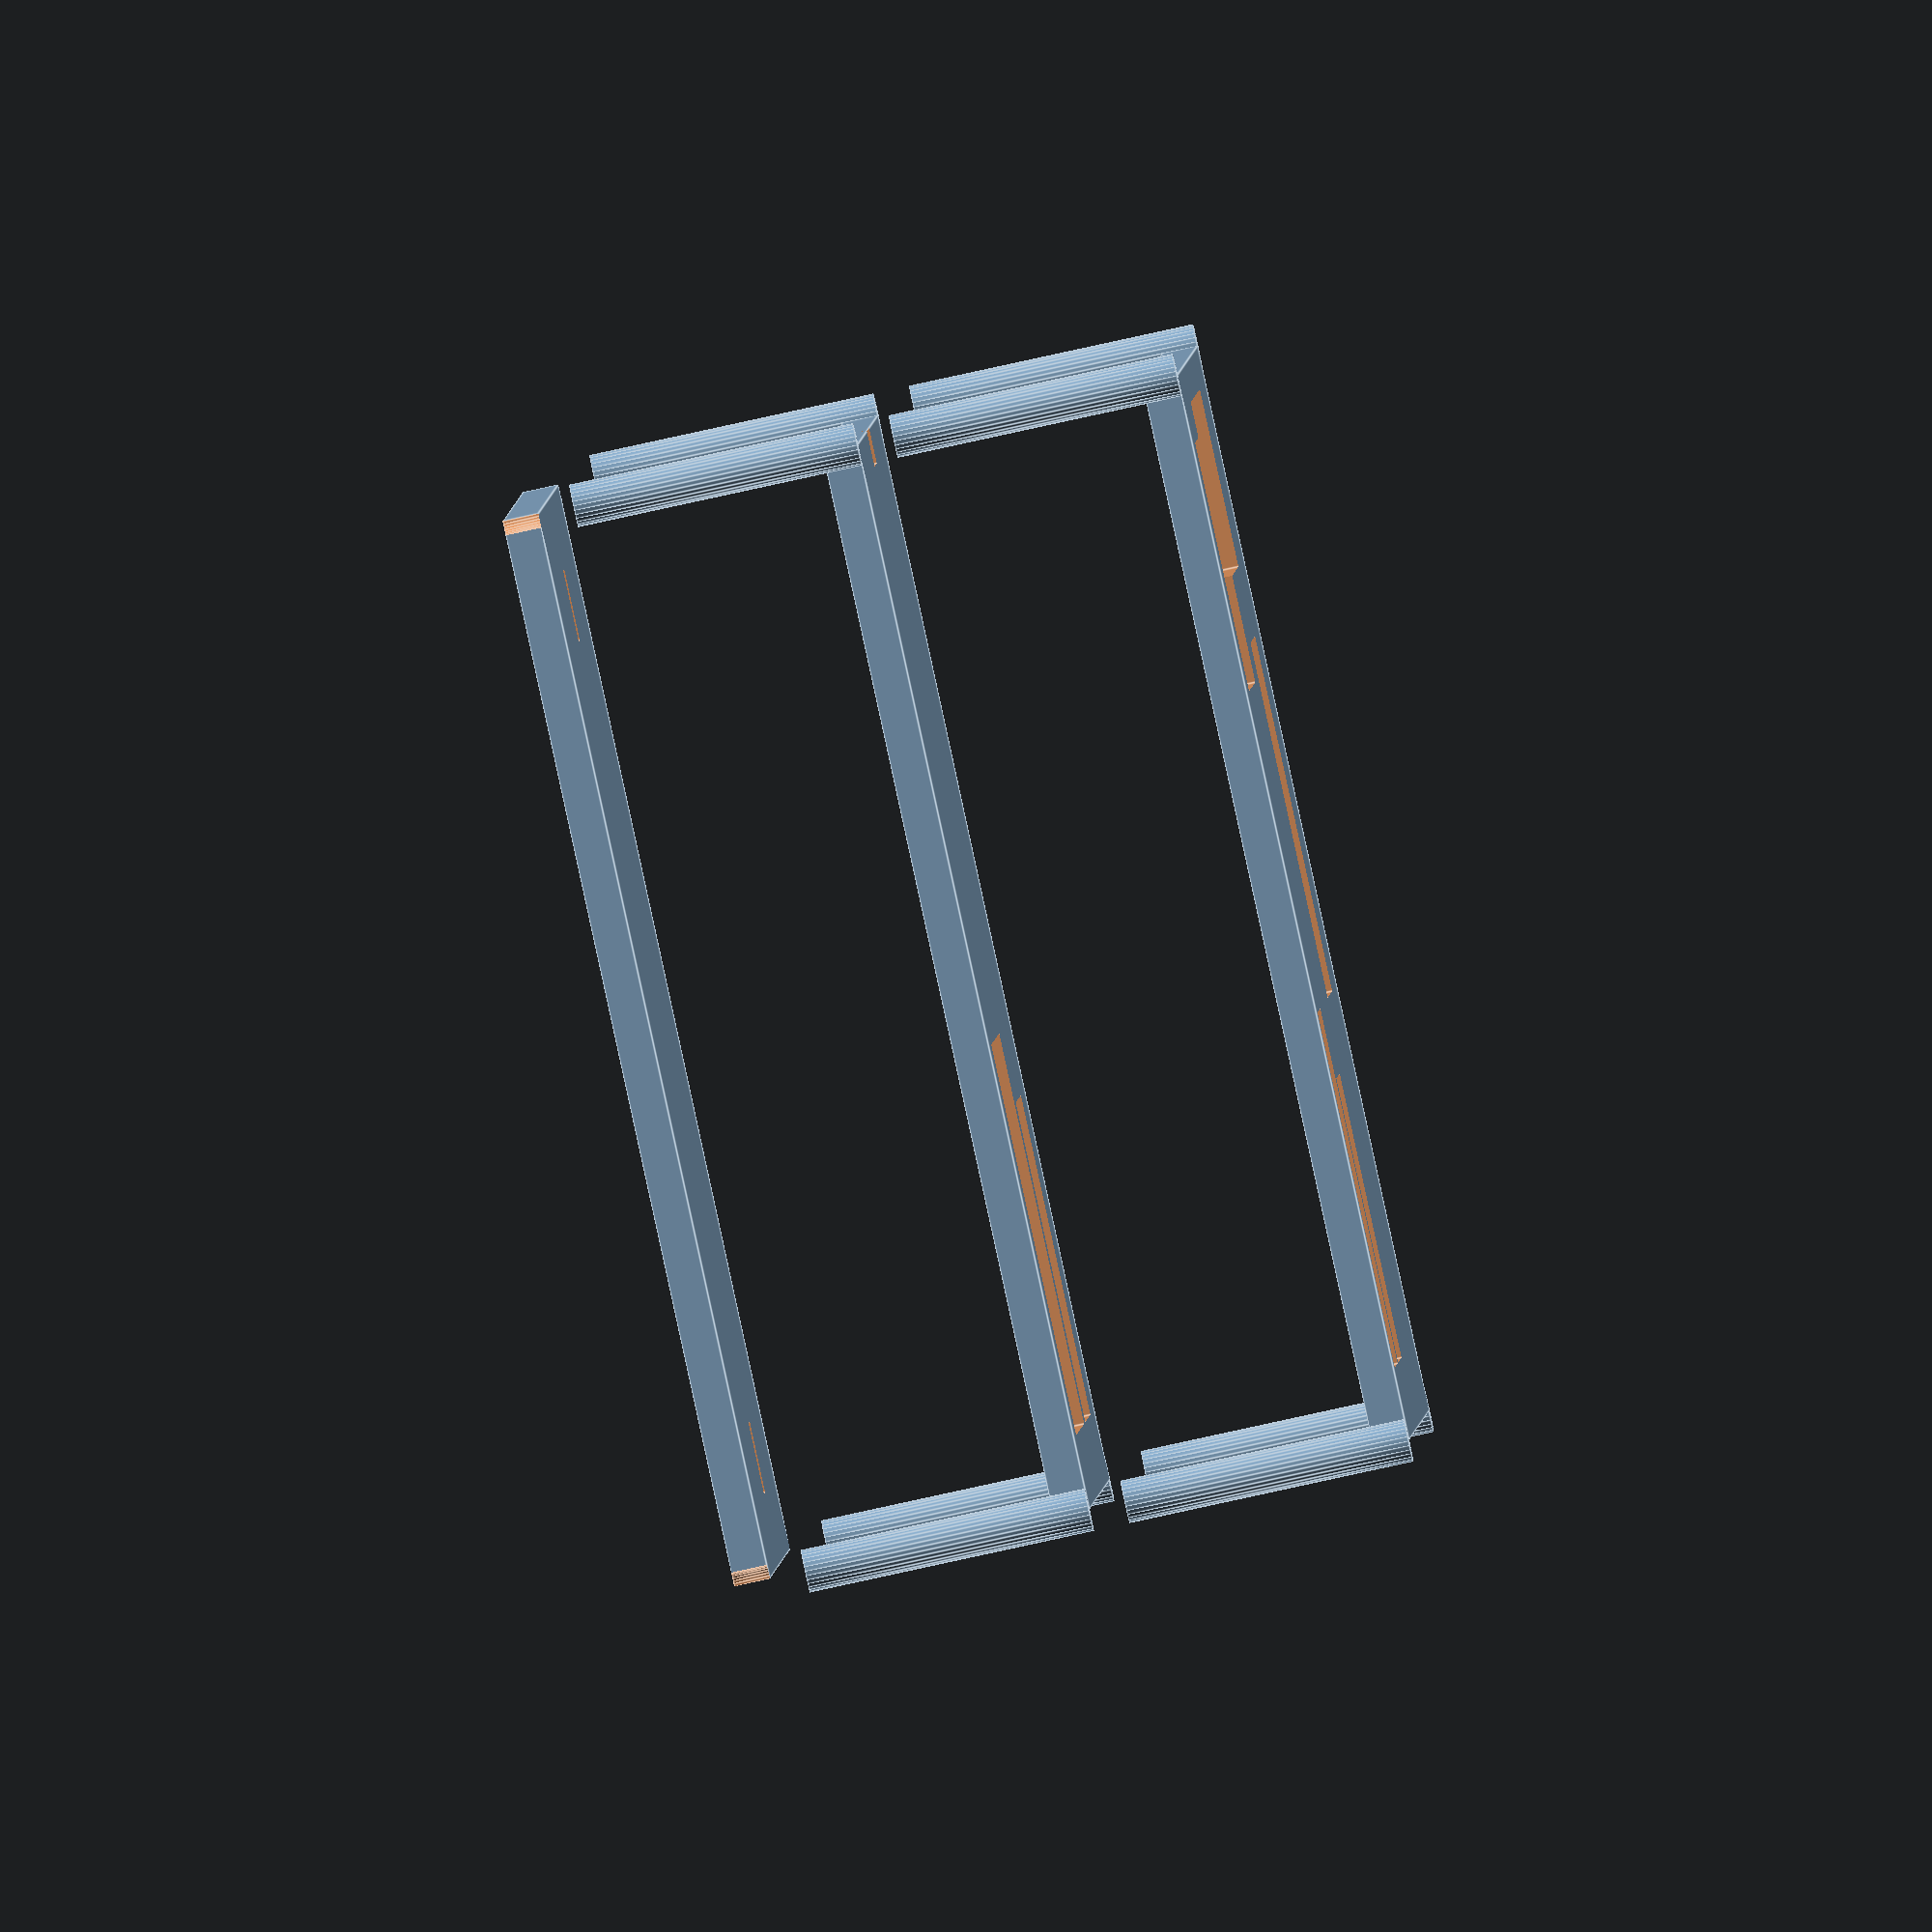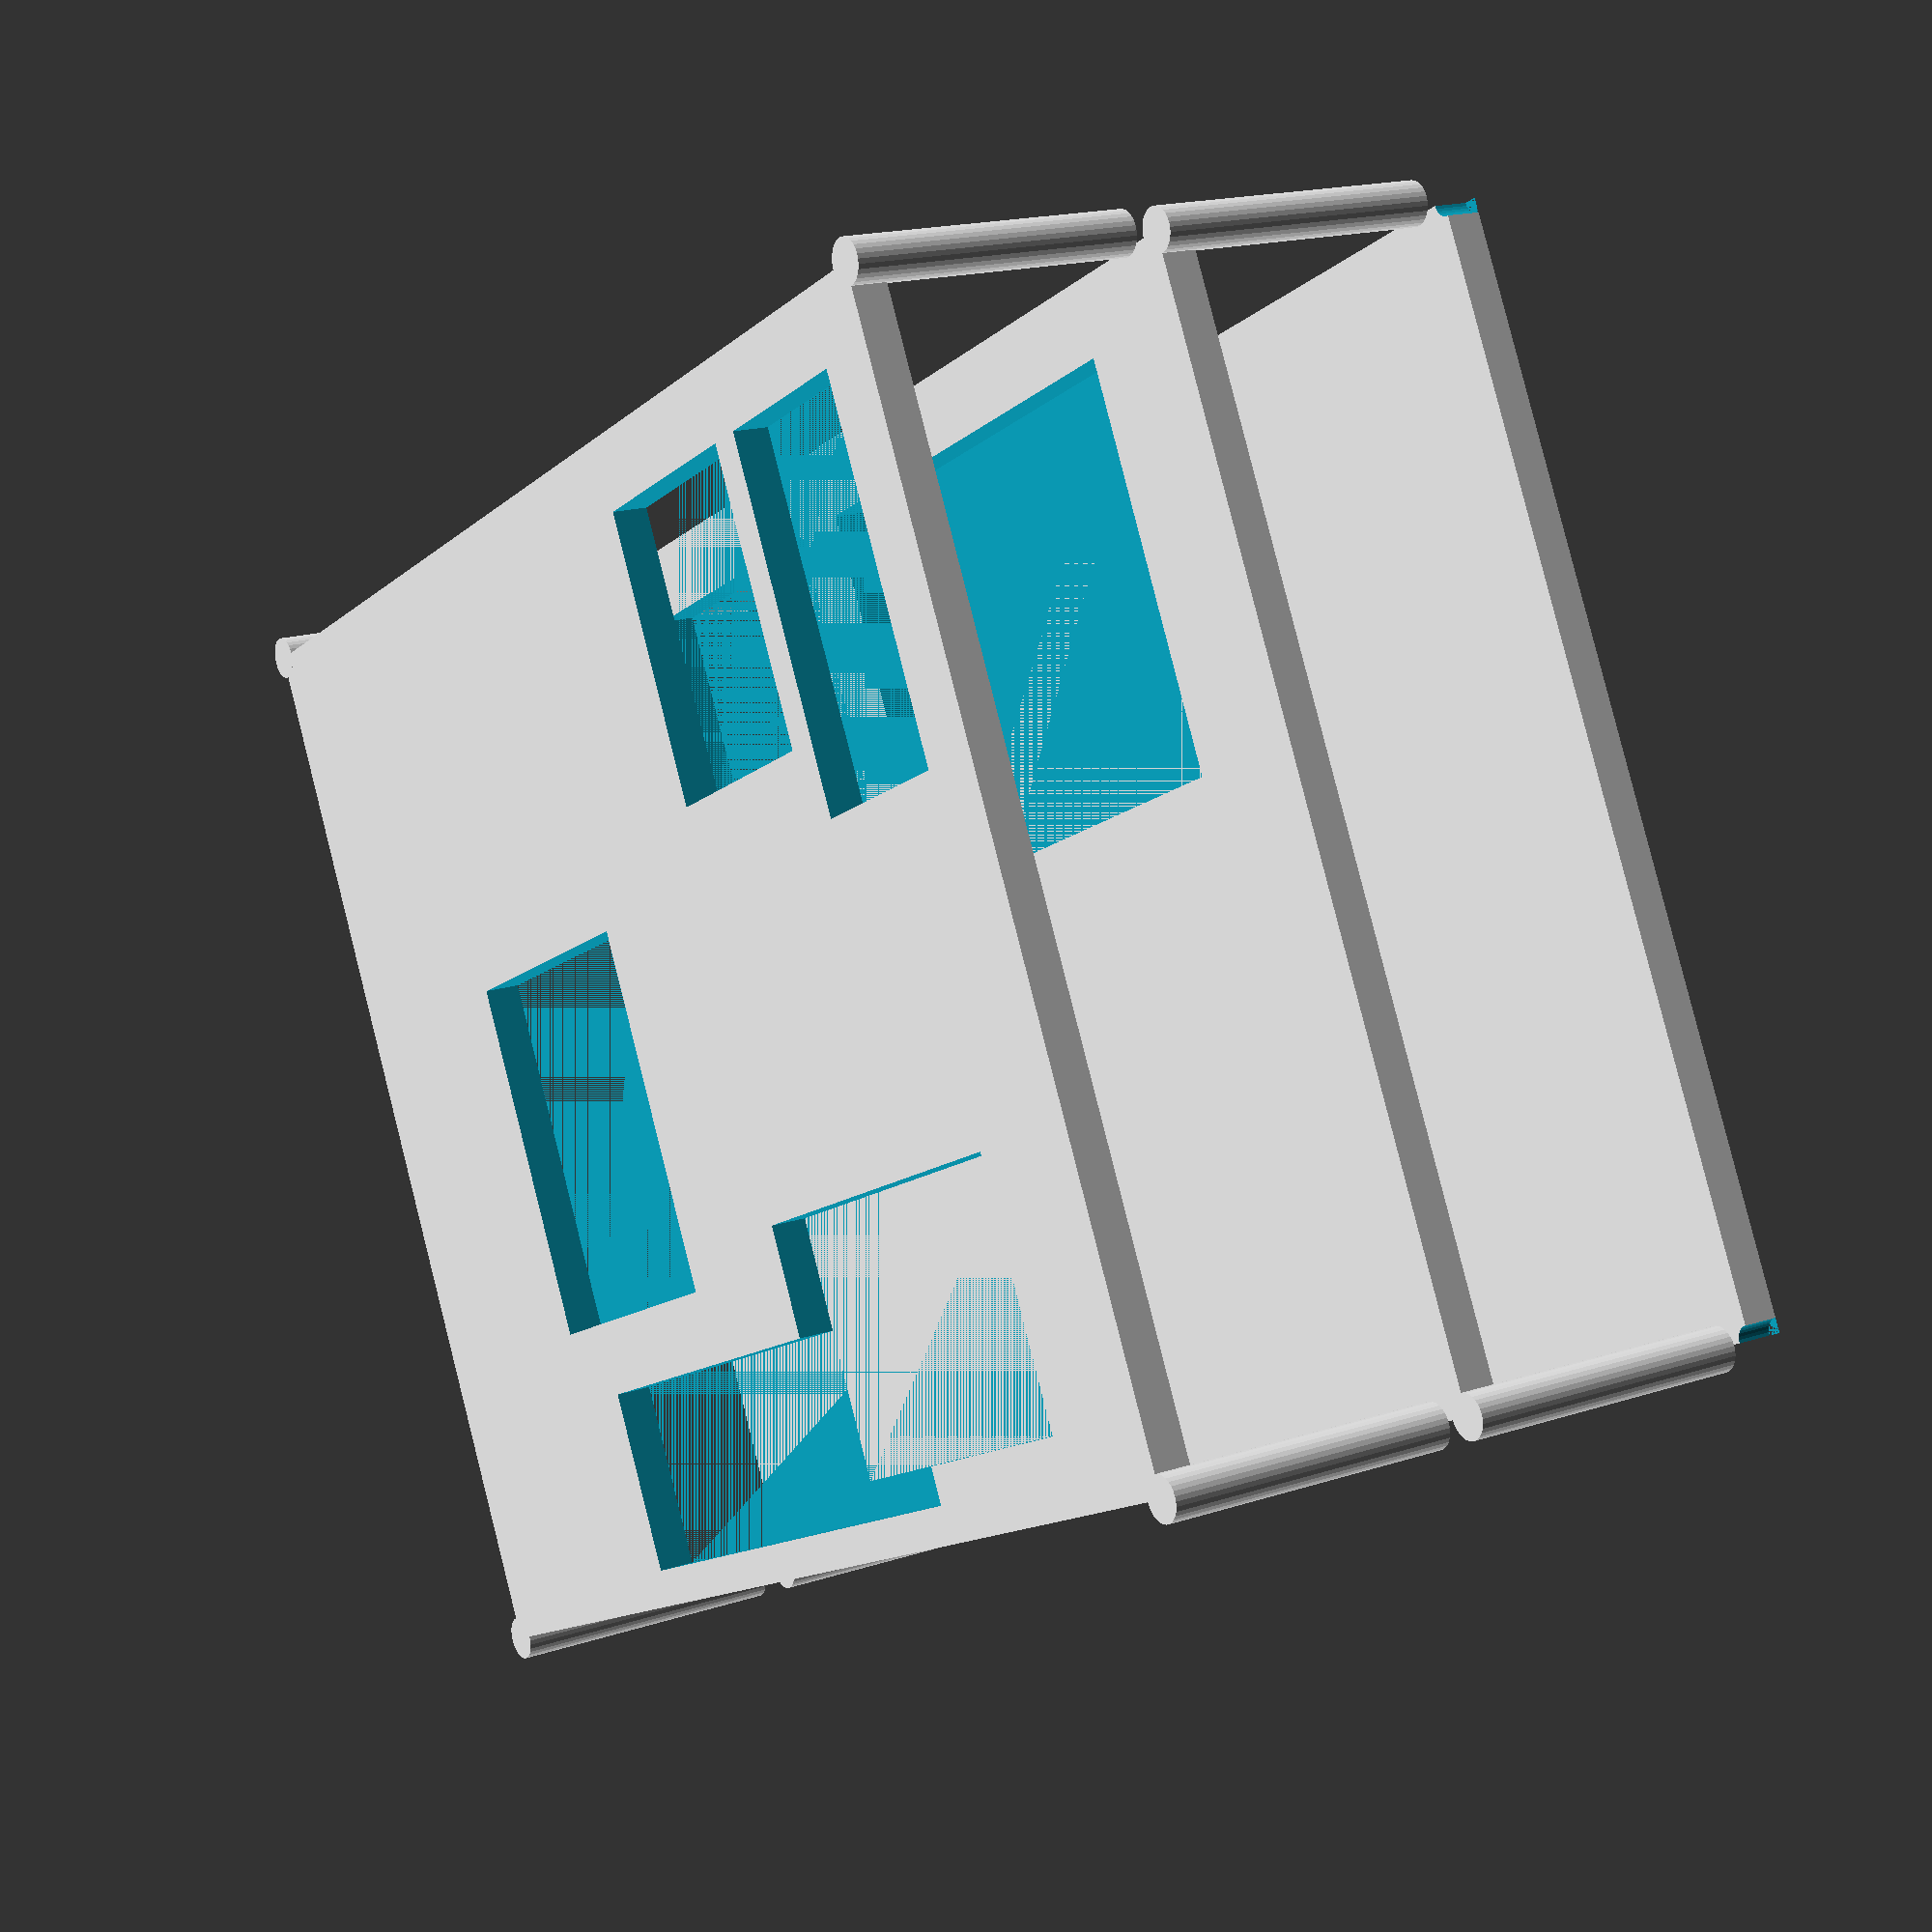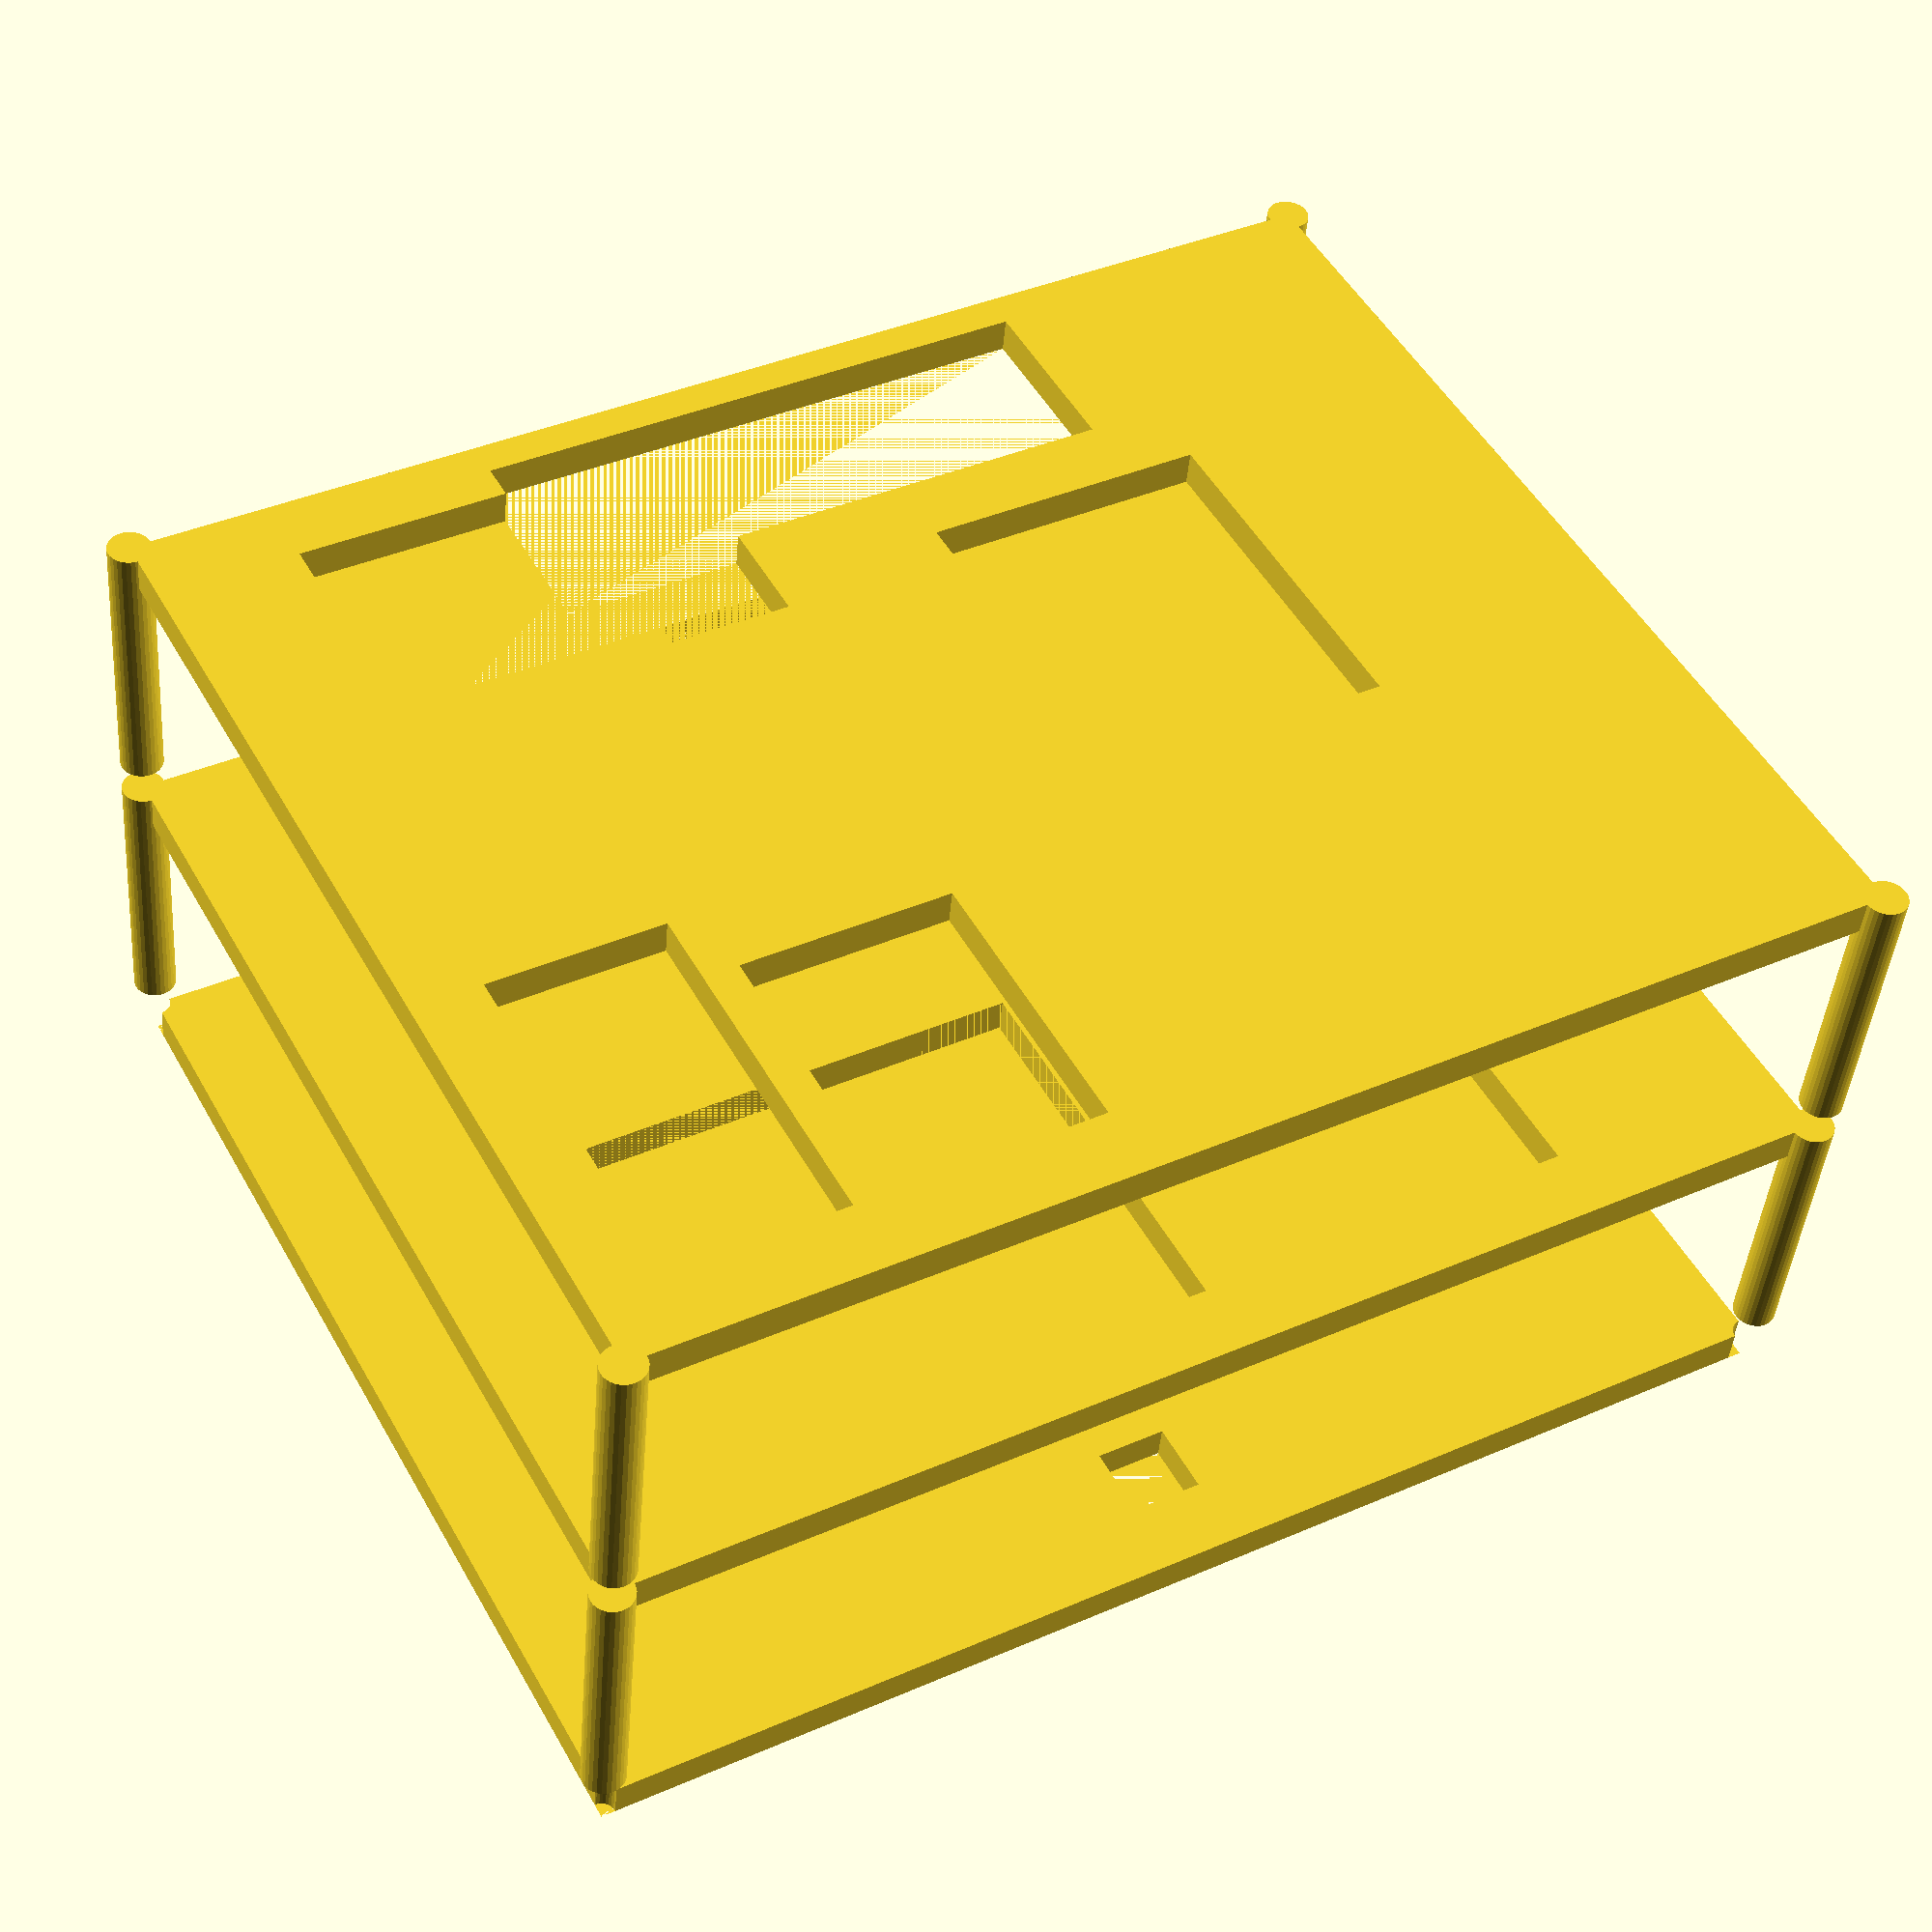
<openscad>
// Agri-Bot Modular Chassis in OpenSCAD
// Compact length, expandable vertically, screw-stacked layers

//////////////////// PARAMETERS ////////////////////
length = 180;     // Compact length of the chassis
width = 150;      // Width of each layer
layerHeight = 5;  // Thickness of each layer
spacerHeight = 40; // Height between layers
screwHoleRadius = 2;
numSpacers = 4;   // Four corners

module screwHoleGrid() {
  for (x = [0, length])
    for (y = [0, width])
      translate([x, y, 0])
        cylinder(h = layerHeight + 1, r = screwHoleRadius, $fn = 30);
}

module baseLayer() {
  difference() {
    cube([length, width, layerHeight]);
    screwHoleGrid();
    // Motor wire holes
    translate([length/2 - 5, 10, 0]) cube([10, 10, layerHeight + 1]);
    translate([length/2 - 5, width - 20, 0]) cube([10, 10, layerHeight + 1]);
  }
}

module controlLayer() {
  difference() {
    cube([length, width, layerHeight]);
    screwHoleGrid();
    // Arduino UNO slot (68.6 x 53.4mm)
    translate([20, 10, 0]) cube([70, 55, layerHeight + 1]);
    // L298N slot (43 x 43mm)
    translate([100, 10, 0]) cube([45, 45, layerHeight + 1]);
    // Ultrasonic cutout (20x40mm)
    translate([length/2 - 10, width - 5, 0]) cube([20, 5, layerHeight + 1]);
  }
}

module sensorLayer() {
  difference() {
    cube([length, width, layerHeight]);
    screwHoleGrid();
    // ESP32 slot (25x50mm)
    translate([10, 10, 0]) cube([25, 50, layerHeight + 1]);
    // ESP32-CAM + servo base
    translate([40, 10, 0]) cube([30, 40, layerHeight + 1]);
    // LCD (16x2) cutout (80x25mm)
    translate([length/2 - 40, width - 30, 0]) cube([80, 25, layerHeight + 1]);
    // Relay or battery slot
    translate([100, 60, 0]) cube([40, 50, layerHeight + 1]);
    // Breadboard area
    translate([20, width - 45, 0]) cube([55, 35, layerHeight + 1]);
  }
}

module standoffs() {
  for (x = [0, length])
    for (y = [0, width])
      translate([x, y, layerHeight])
        cylinder(h = spacerHeight, r = 3, $fn = 30);
}

//////////////////// FINAL ASSEMBLY ////////////////////
translate([0, 0, 0])
  baseLayer();

translate([0, 0, spacerHeight + layerHeight])
  controlLayer();

translate([0, 0, (spacerHeight + layerHeight) * 2])
  sensorLayer();

// Standoffs (between layers)
translate([0, 0, layerHeight])
  standoffs();
translate([0, 0, layerHeight + spacerHeight + layerHeight])
  standoffs();
</openscad>
<views>
elev=264.6 azim=94.2 roll=257.7 proj=o view=edges
elev=162.7 azim=333.3 roll=123.1 proj=p view=wireframe
elev=222.6 azim=151.5 roll=184.7 proj=p view=solid
</views>
